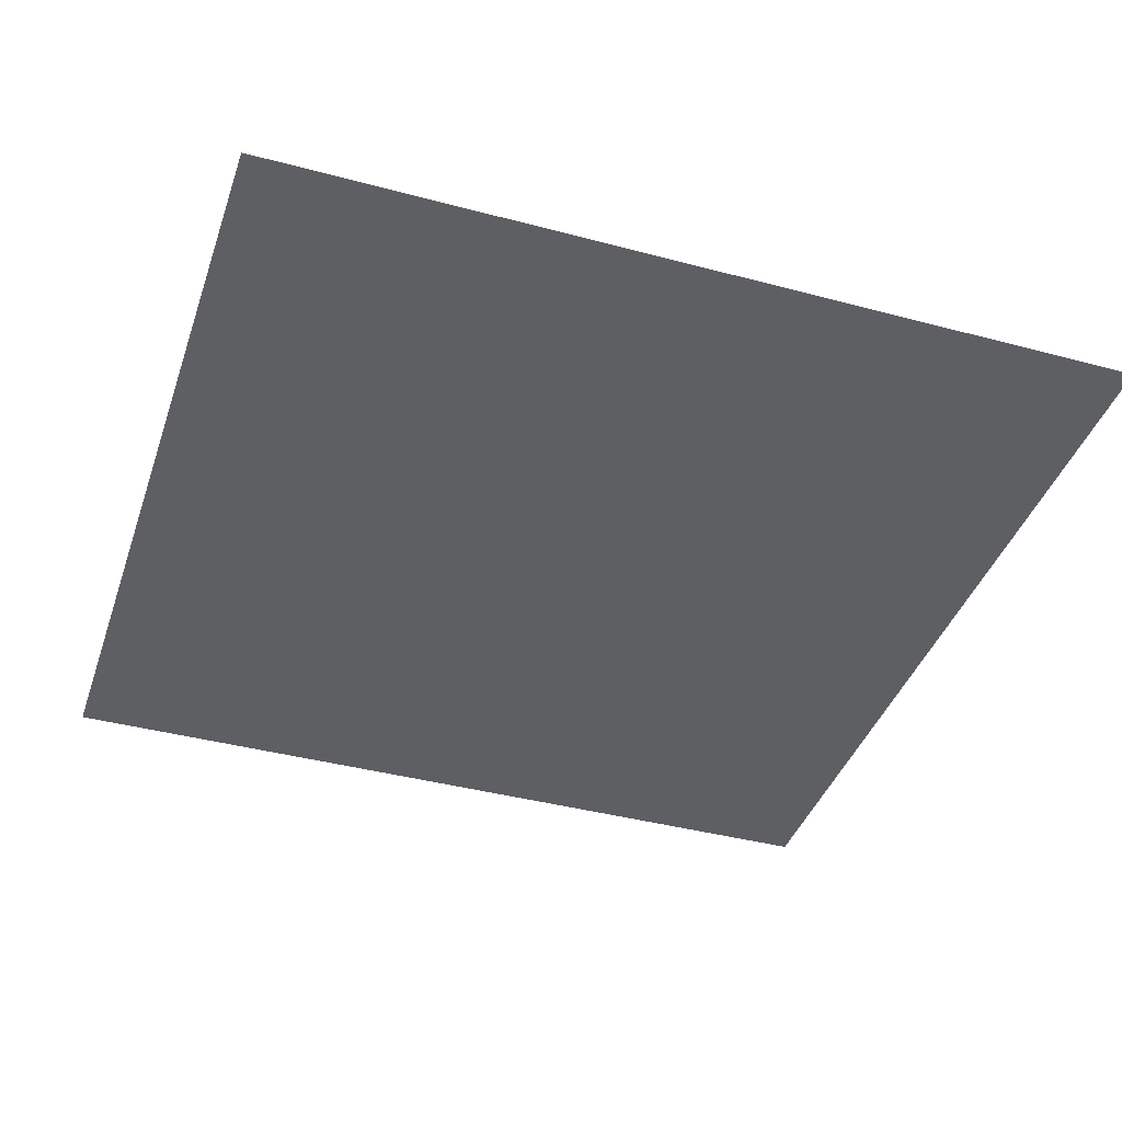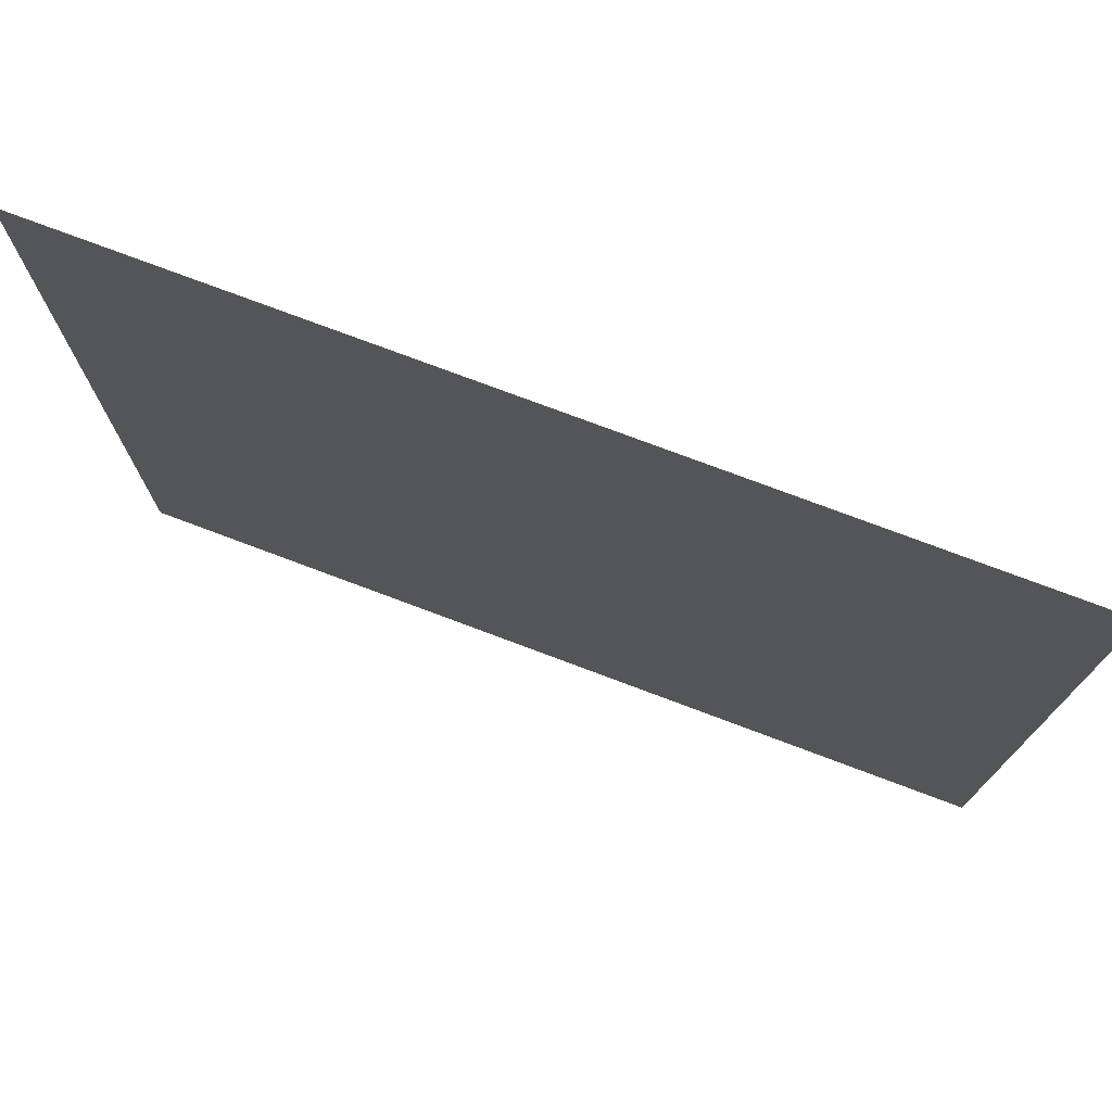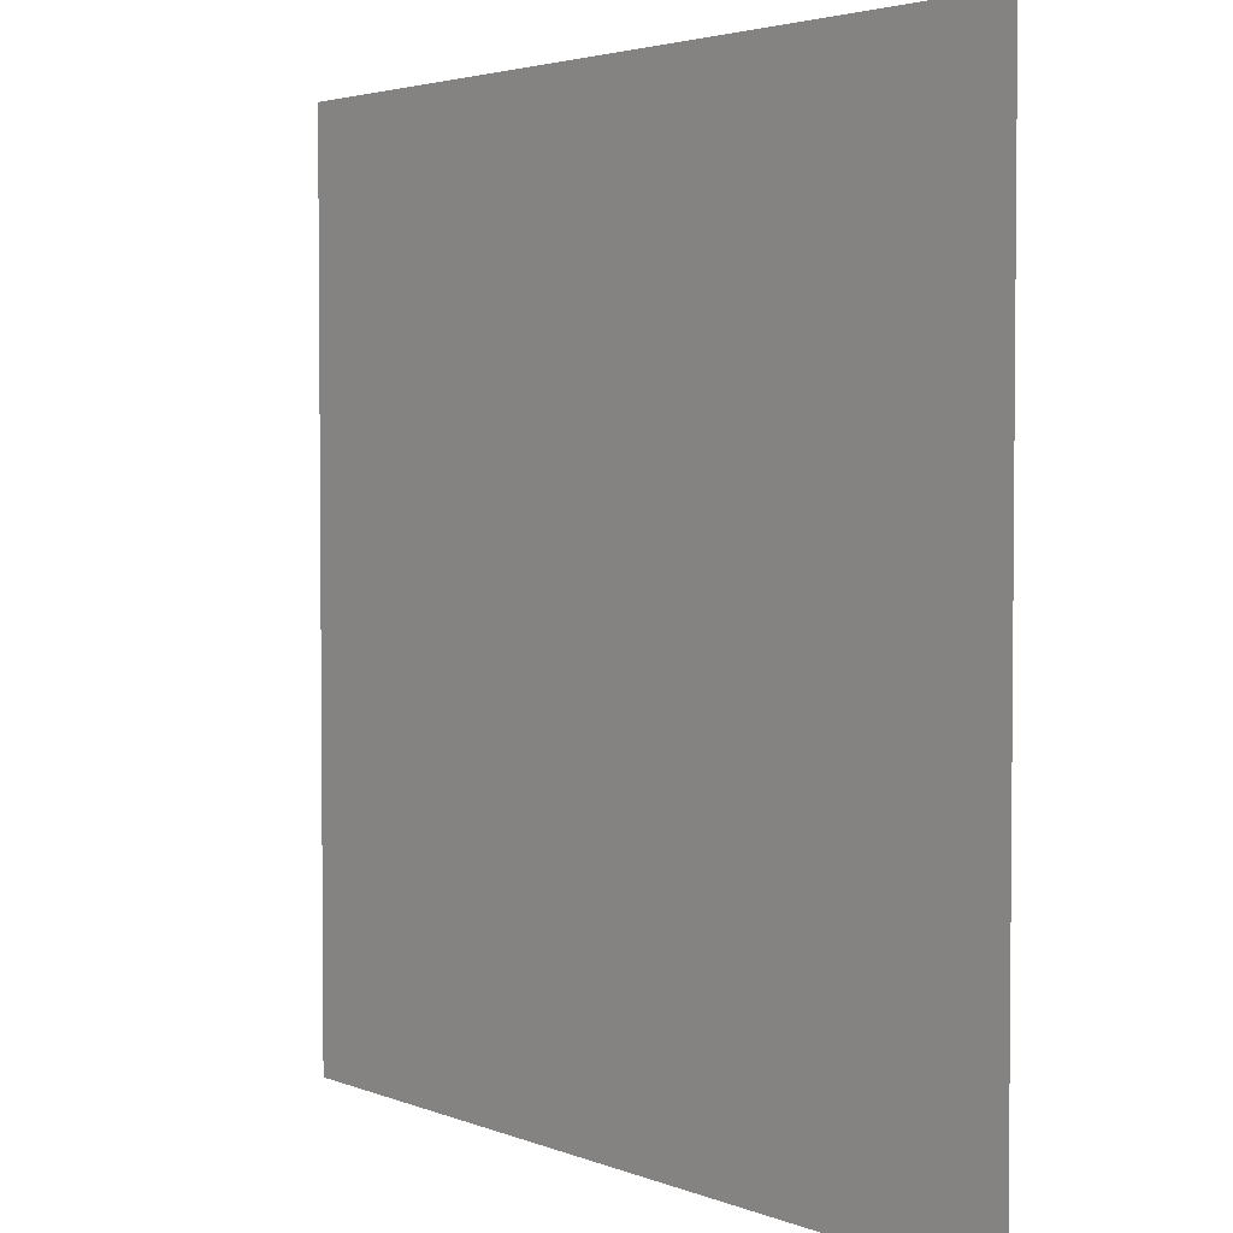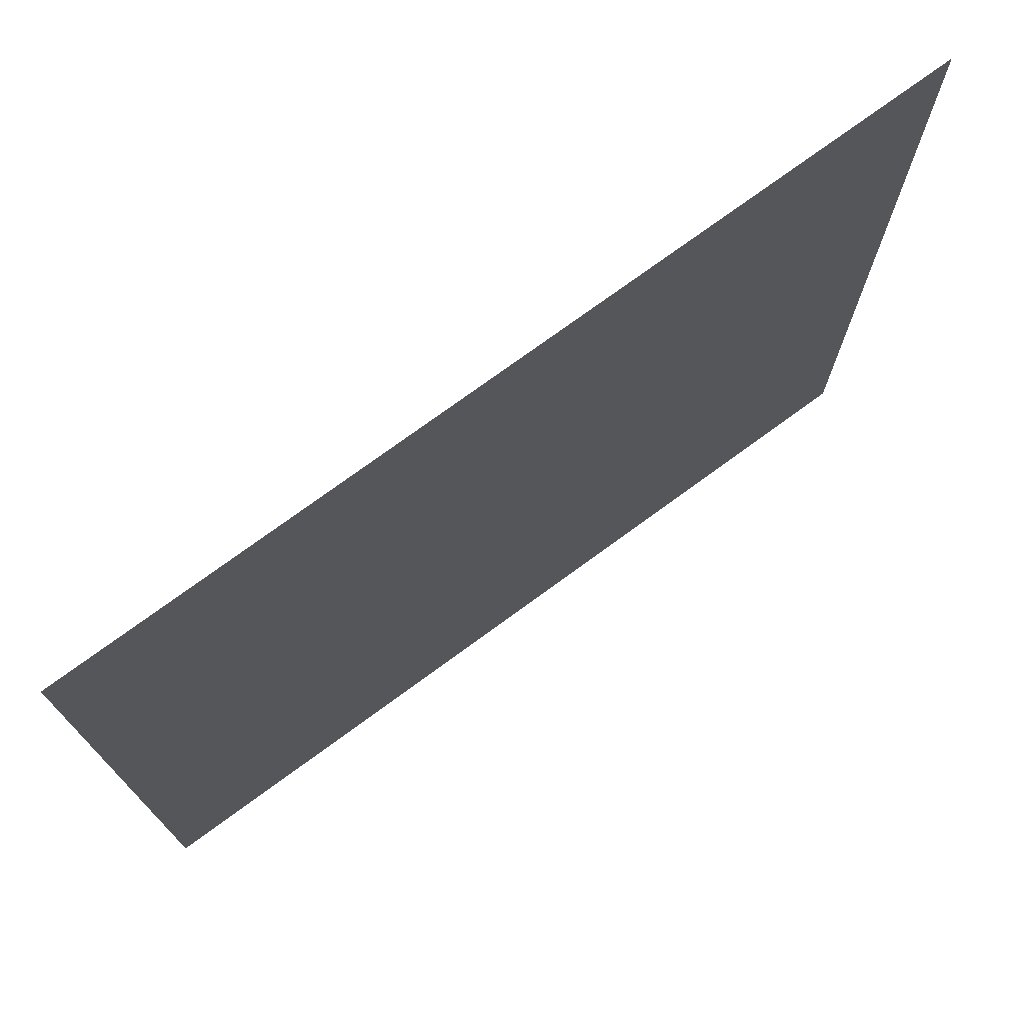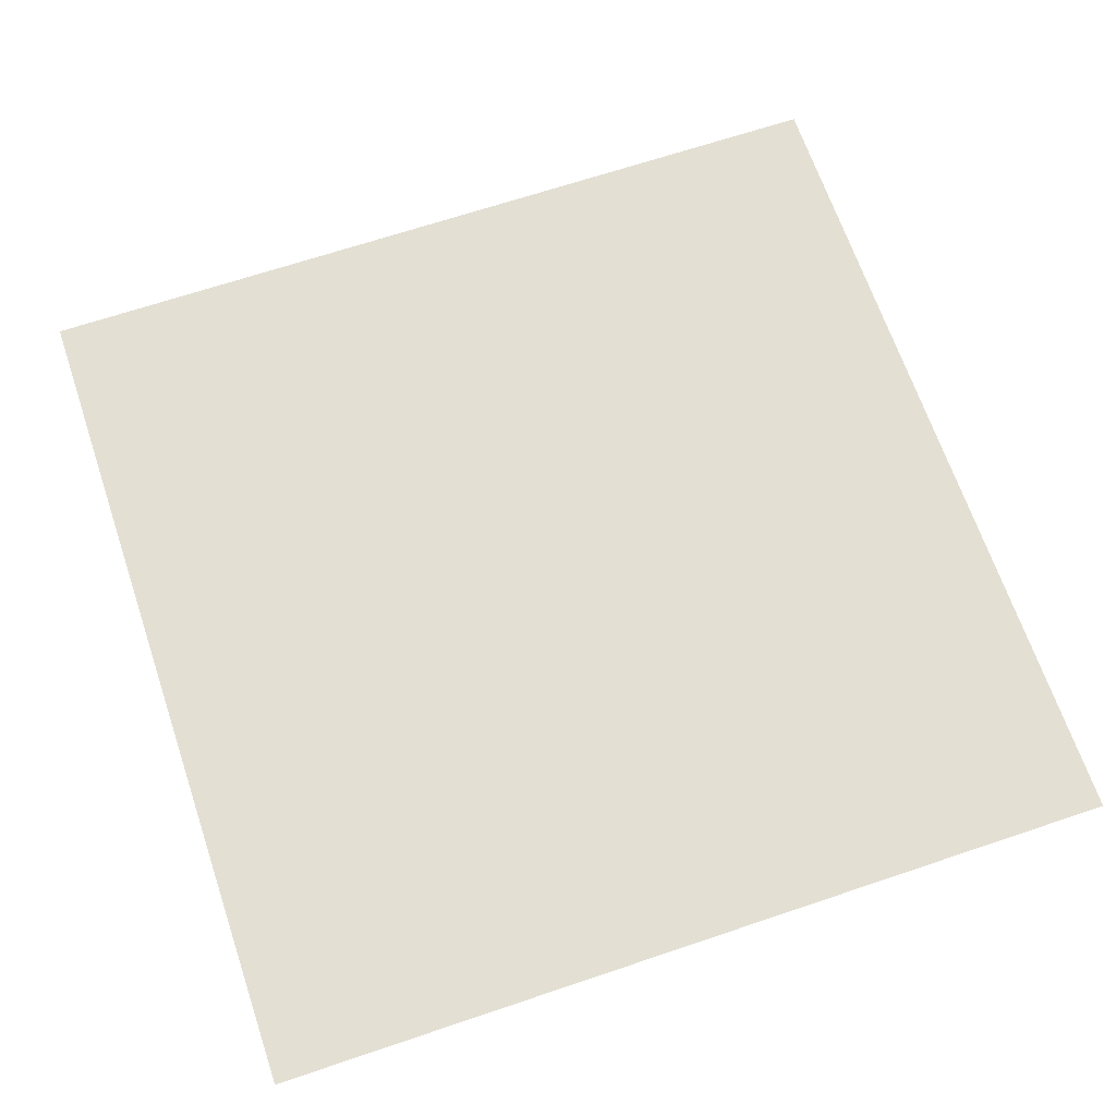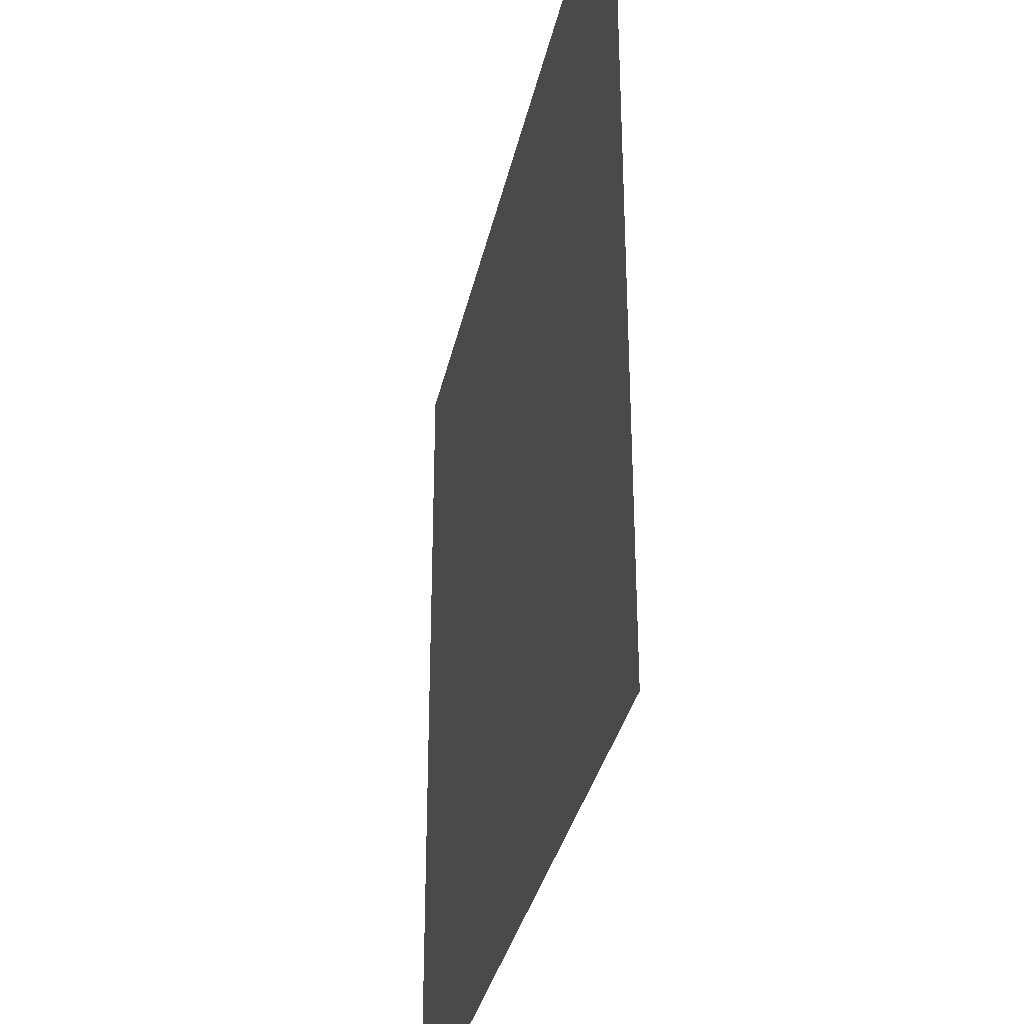
<metadata>
{"format":"obj","ext":"obj","renderer":"f3d","projection":"perspective","resolution":1024,"background":"white","views":[{"elev":-40.2,"azim":71.8,"up":"+Z"},{"elev":76.2,"azim":20.6,"up":"+Y"},{"elev":3.3,"azim":-127.3,"up":"+Y"},{"elev":74.8,"azim":-36.2,"up":"+Y"},{"elev":66.9,"azim":71.3,"up":"+Z"},{"elev":-33.7,"azim":-101.9,"up":"+Y"}]}
</metadata>
<code>
v -96 -96 0
v -112 -96 0
v -112 -80 0
v -96 -80 0
v -80 -96 0
v -96 -96 0
v -96 -80 0
v -80 -80 0
v -96 -112 0
v -112 -112 0
v -112 -96 0
v -96 -96 0
v -80 -112 0
v -96 -112 0
v -96 -96 0
v -80 -96 0
g int?rieur_maison1_mesh_0006
f 1 2 3 4
f 5 6 7 8
f 9 10 11 12
f 13 14 15 16

</code>
